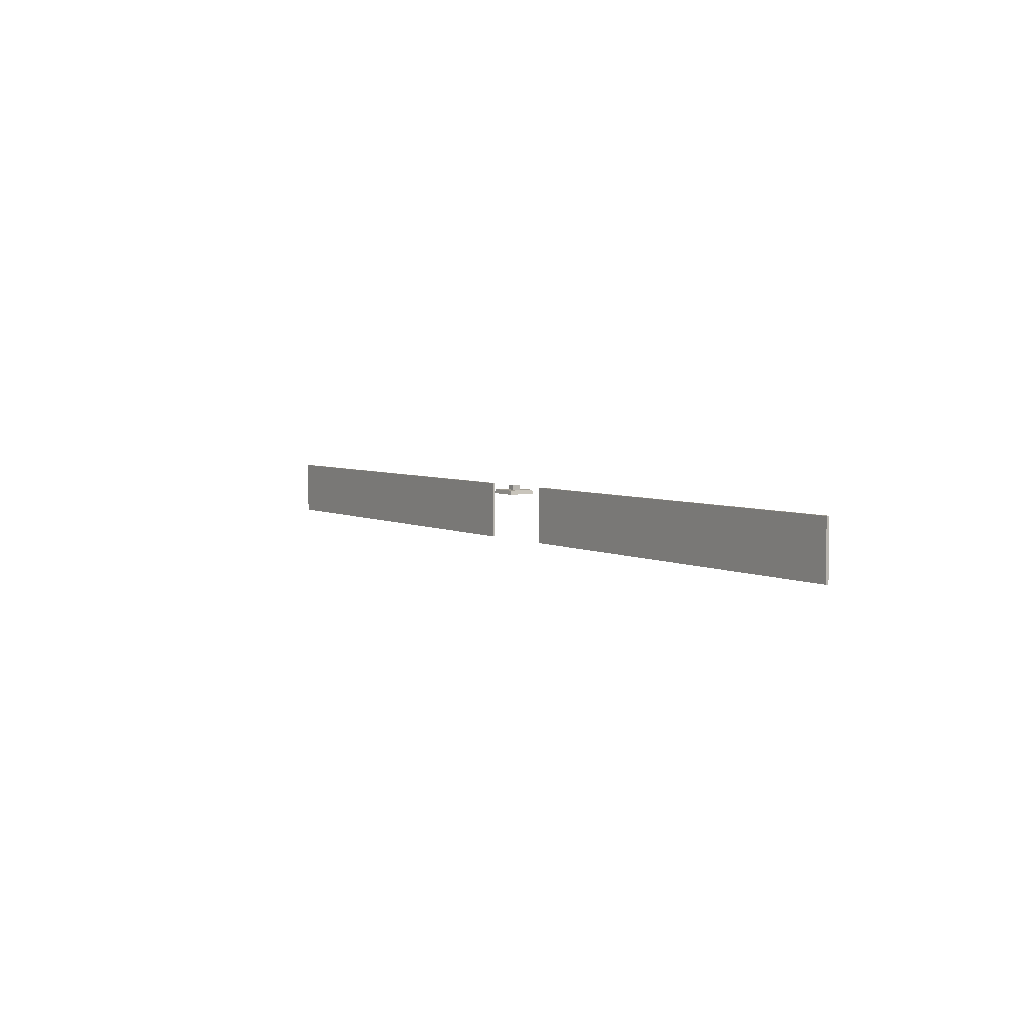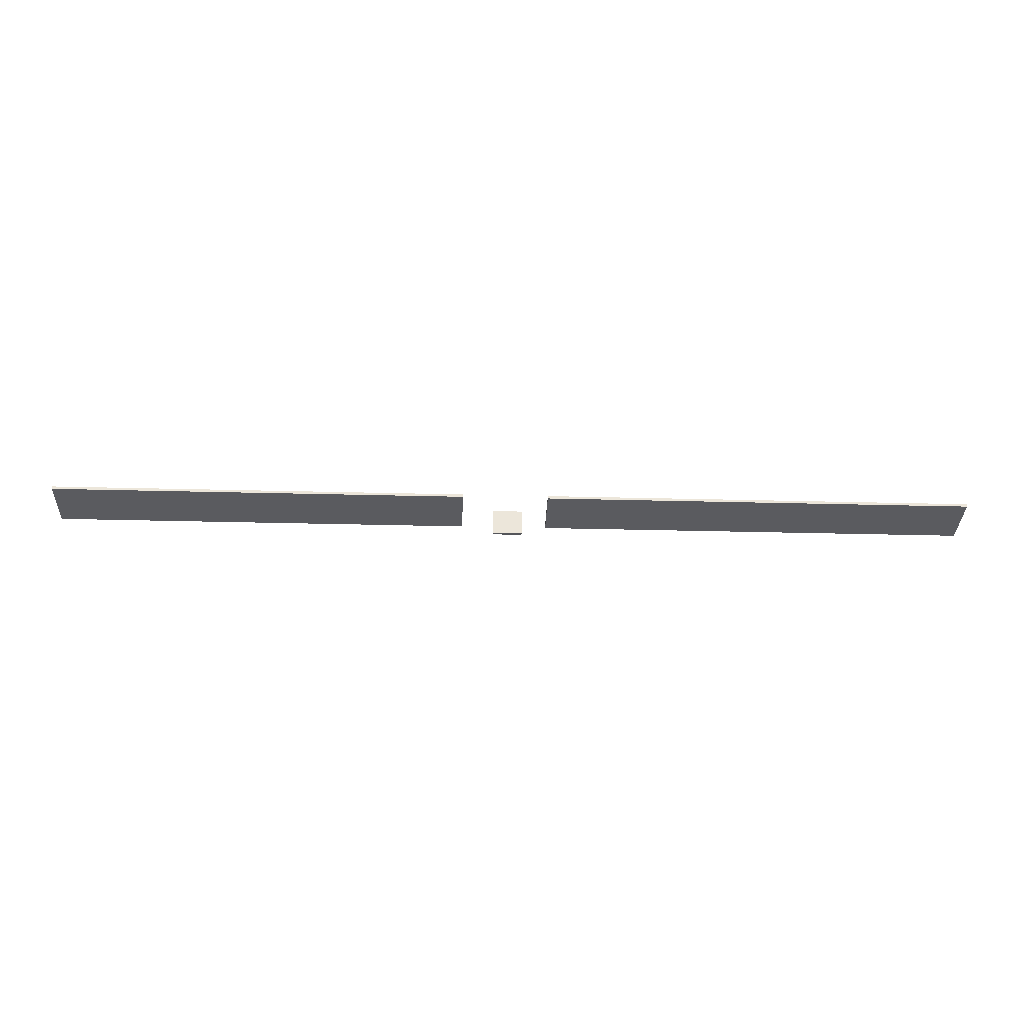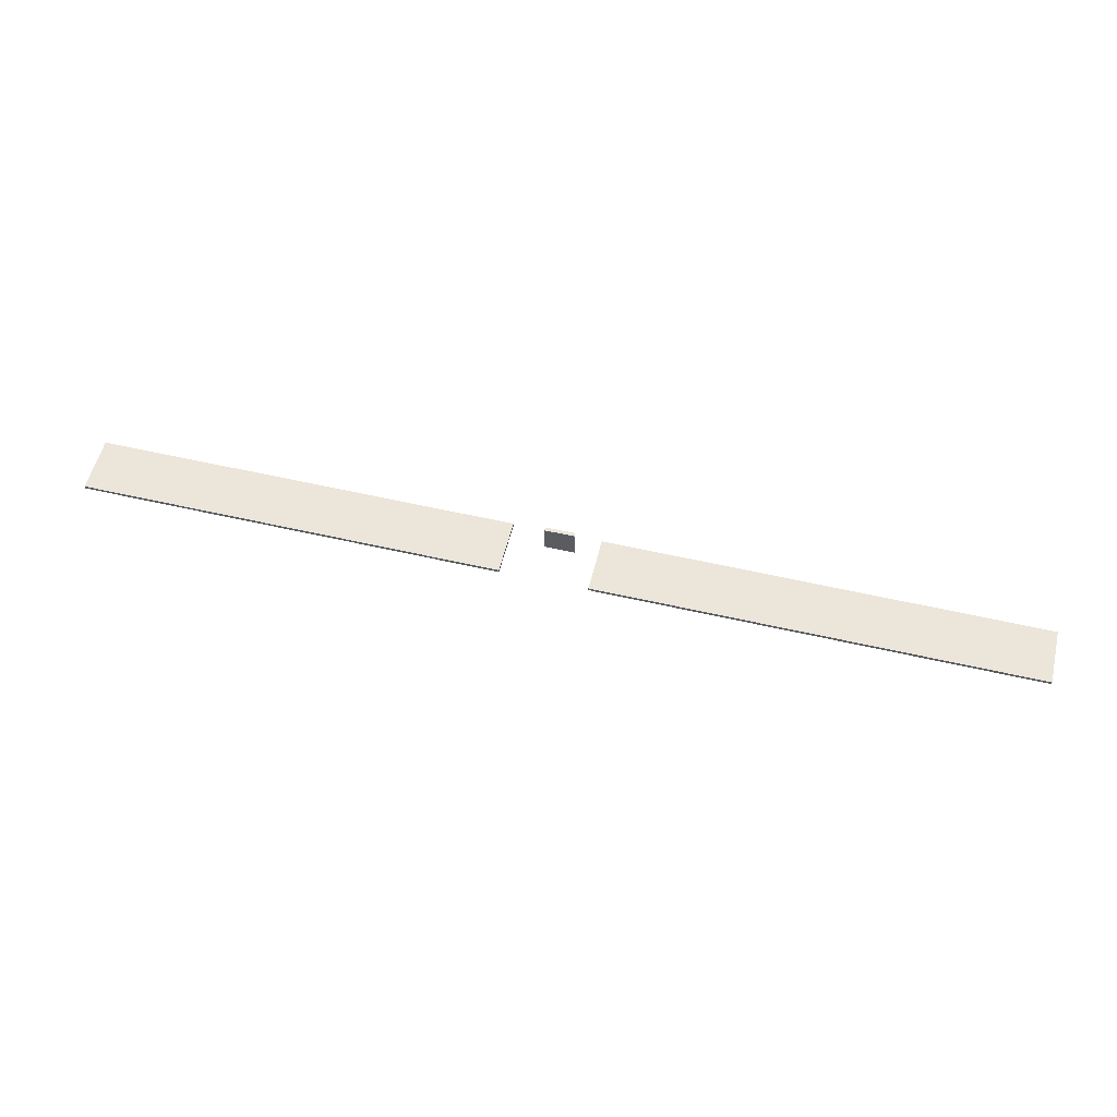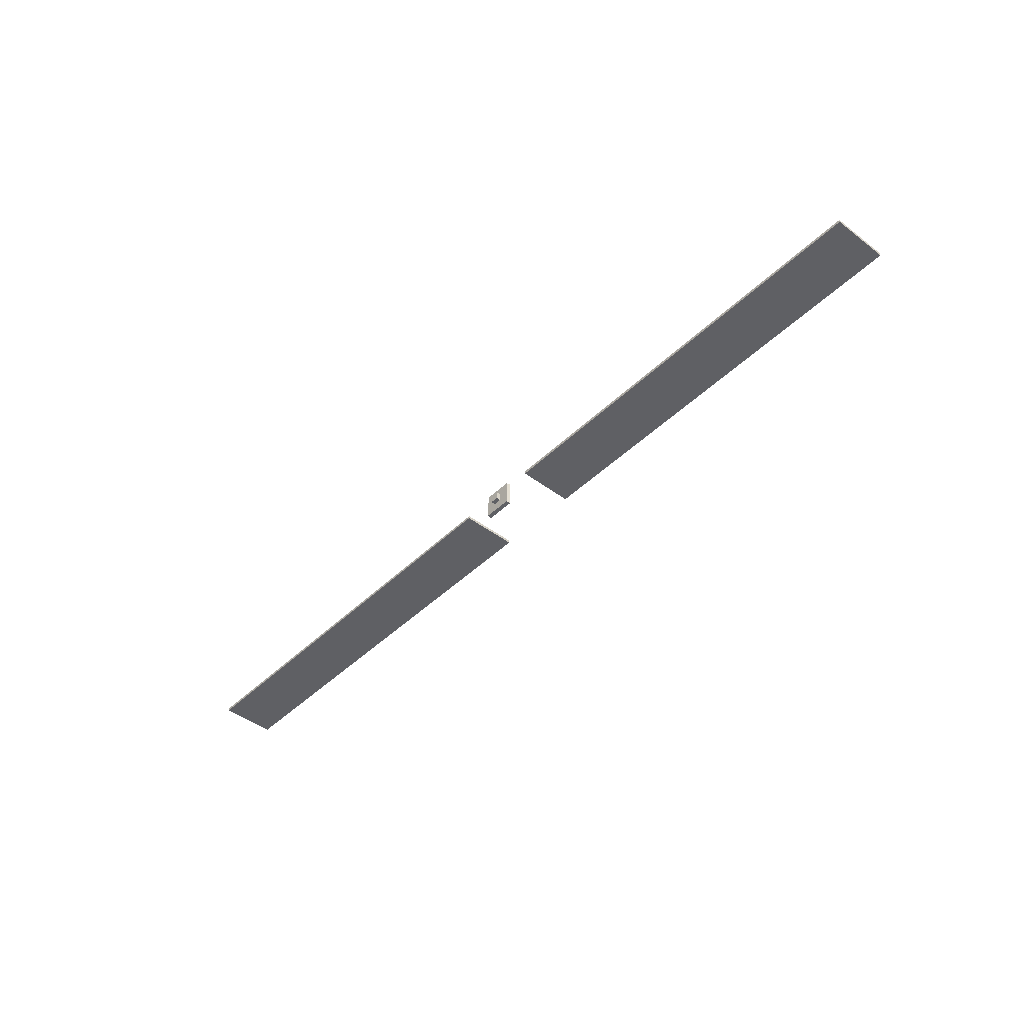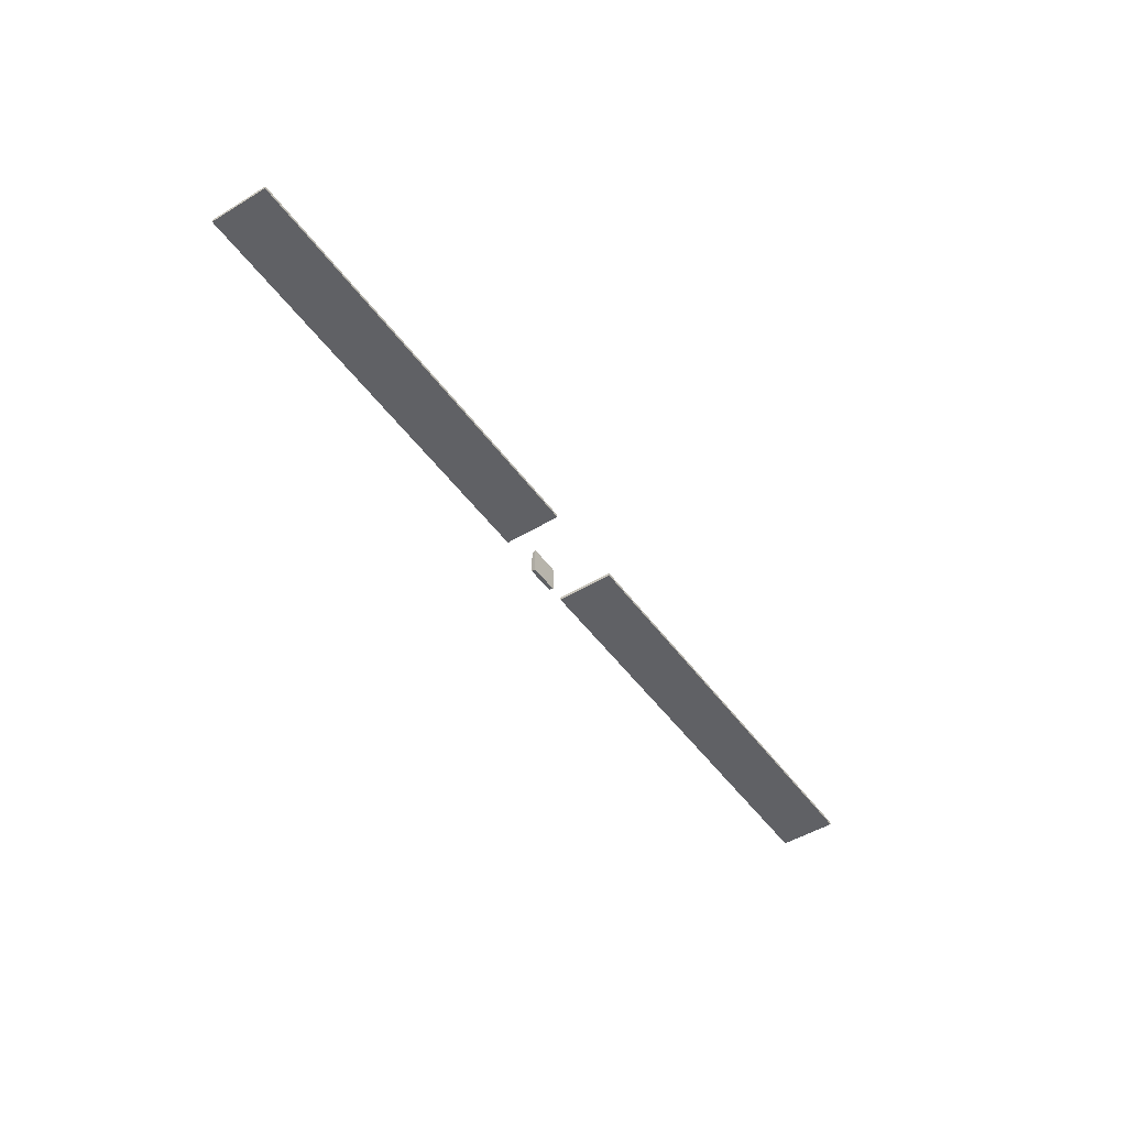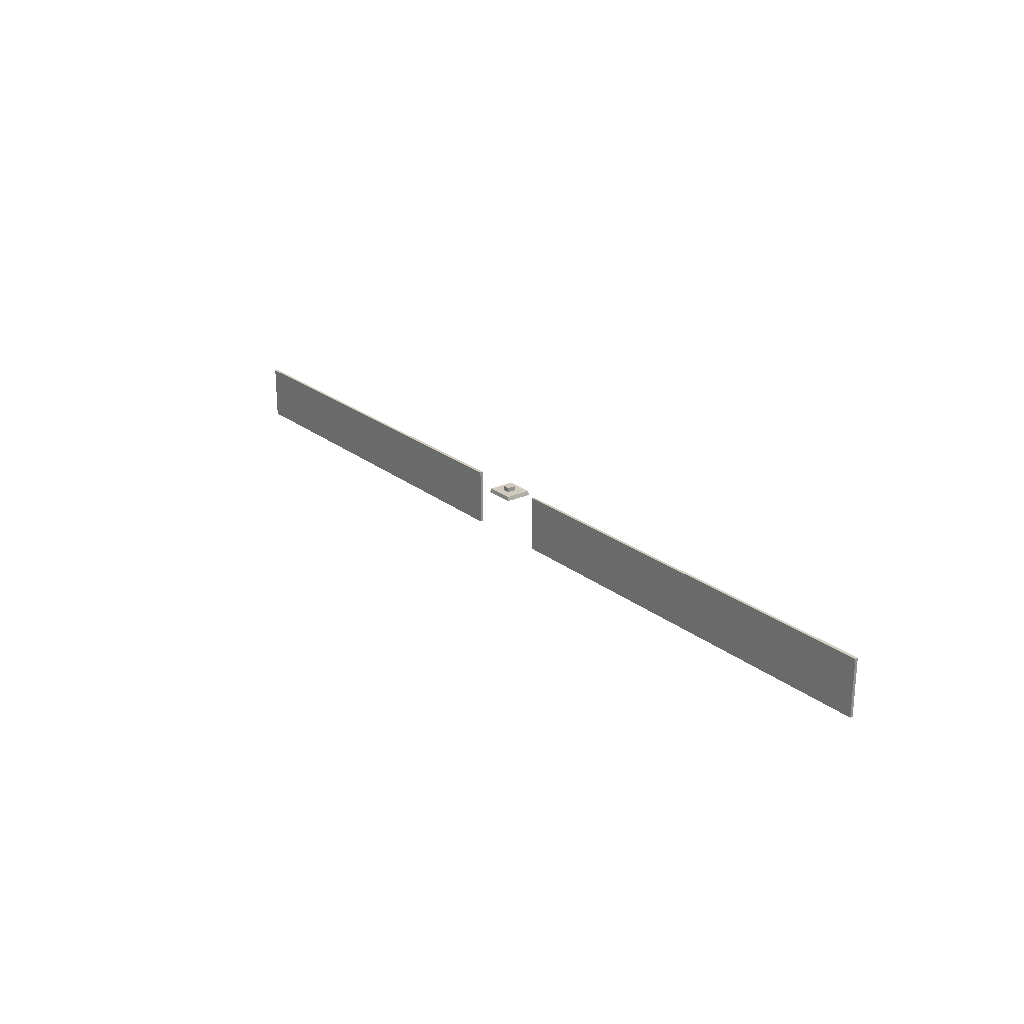
<metadata>
{"format":"obj","ext":"obj","renderer":"f3d","projection":"perspective","resolution":1024,"background":"white","views":[{"elev":4.5,"azim":57.2,"up":"+Z"},{"elev":-33.4,"azim":178.0,"up":"+Y"},{"elev":55.5,"azim":-166.3,"up":"+Y"},{"elev":-44.3,"azim":48.4,"up":"+Y"},{"elev":-48.4,"azim":124.1,"up":"+Y"},{"elev":23.3,"azim":-127.6,"up":"+Z"}]}
</metadata>
<code>
o SM_CM_-_Box_path1763-2.069
v 0.3709 0.07217 0.06941
v 0.0439 0.07217 0.06941
v 0.0439 0.07447 0.06941
v -0.02431 0.07217 0.06941
v -0.3634 0.07217 0.06941
v -0.3634 0.07447 0.06941
v -0.02431 0.07447 0.06941
v 0.003565 0.07657 0.06941
v 0.0439 0.07448 0.02575
v 0.3709 0.07448 0.02575
v -0.02431 0.07218 0.02575
v -0.02431 0.07448 0.02575
v 0.009941 0.07006 0.06453
v 0.003565 0.07006 0.06453
v 0.003565 0.07657 0.06453
v 0.009941 0.07006 0.06941
v 0.003565 0.07006 0.06941
v 0.009941 0.07657 0.06453
v 0.009941 0.07657 0.06941
v -0.3634 0.07218 0.02575
v -0.3634 0.07448 0.02575
v 0.3709 0.07218 0.02575
v 0.0439 0.07218 0.02575
v 0.3709 0.07447 0.06941
v 0.0186 0.06232 0.06273
v 0.0186 0.0835 0.06273
v -0.004977 0.06232 0.06273
v -0.004978 0.0835 0.06273
v -0.004299 0.083 0.06597
v -0.004297 0.06282 0.06597
v 0.01792 0.083 0.06597
v 0.01792 0.06282 0.06597
f 17 19 8
f 17 16 19
f 18 14 15
f 13 14 18
f 16 17 14 13
f 17 8 15 14
f 8 19 18 15
f 19 16 13 18
f 32 30 27 25
f 29 31 26 28
f 31 32 25 26
f 27 28 26 25
f 30 29 28 27
f 30 32 31 29
f 5 7 6
f 5 4 7
f 2 24 3
f 2 1 24
f 12 20 21
f 11 20 12
f 10 23 9
f 22 23 10
f 4 5 20 11
f 5 6 21 20
f 6 7 12 21
f 7 4 11 12
f 1 2 23 22
f 2 3 9 23
f 3 24 10 9
f 24 1 22 10

</code>
